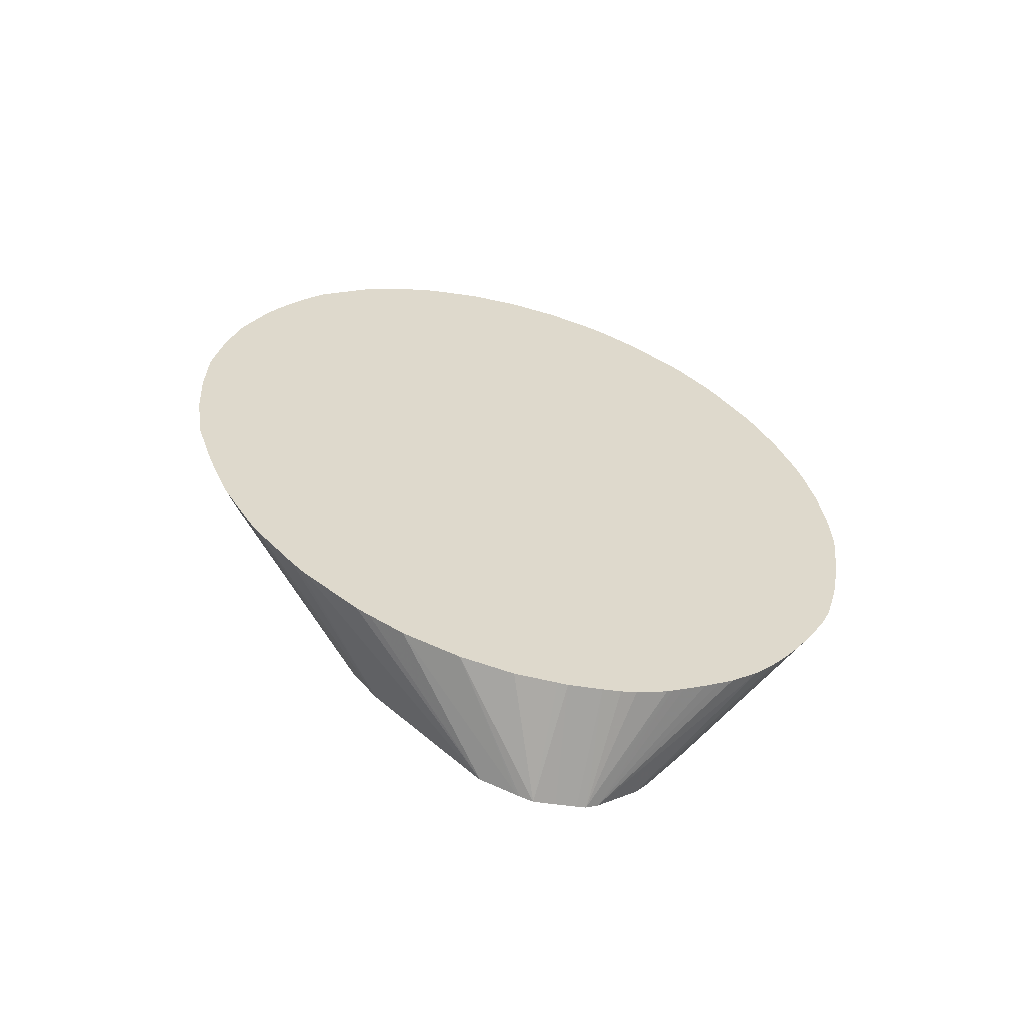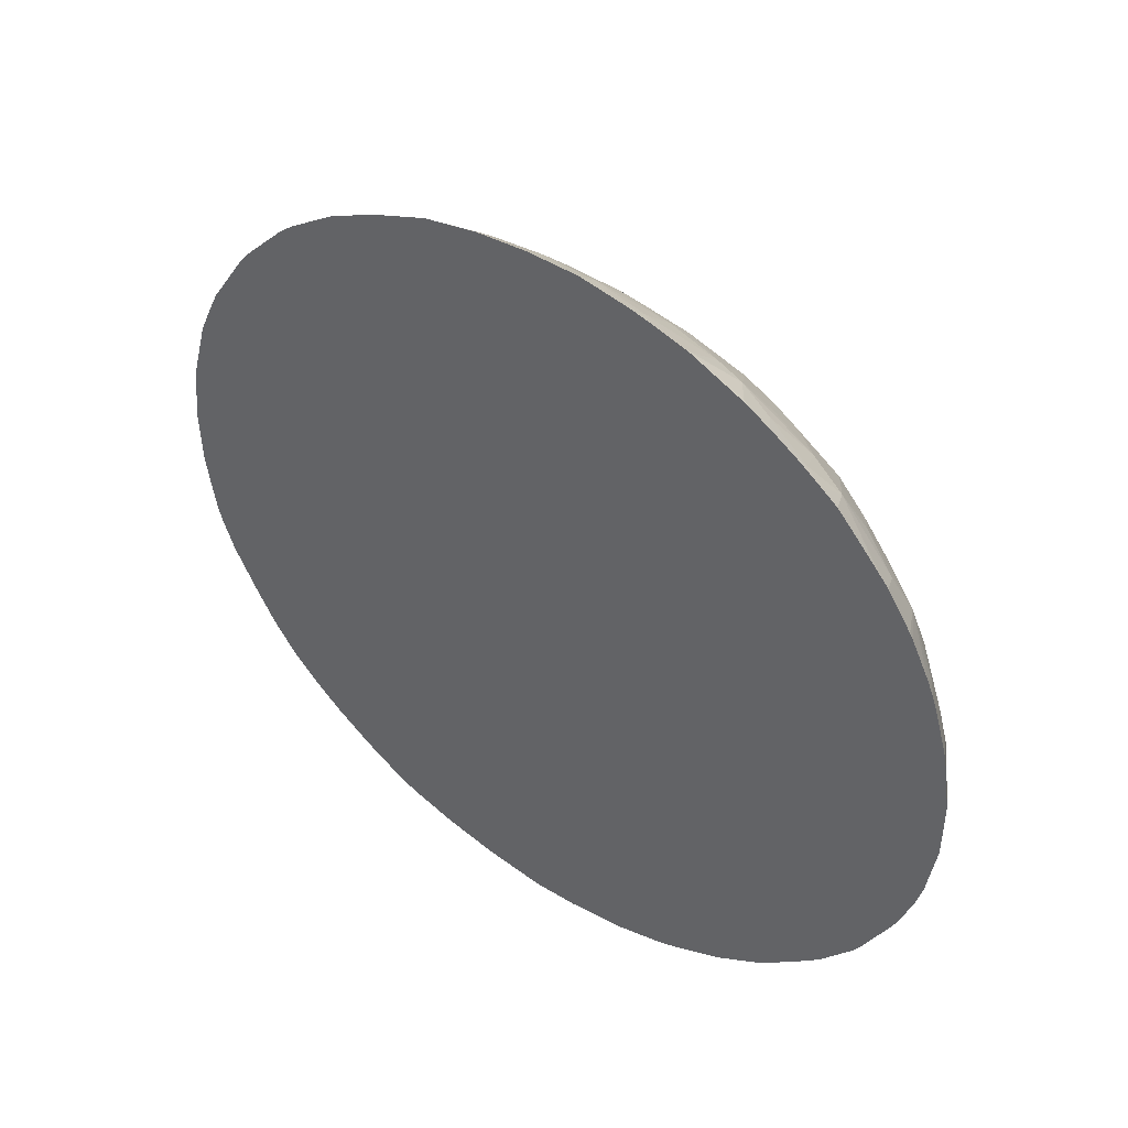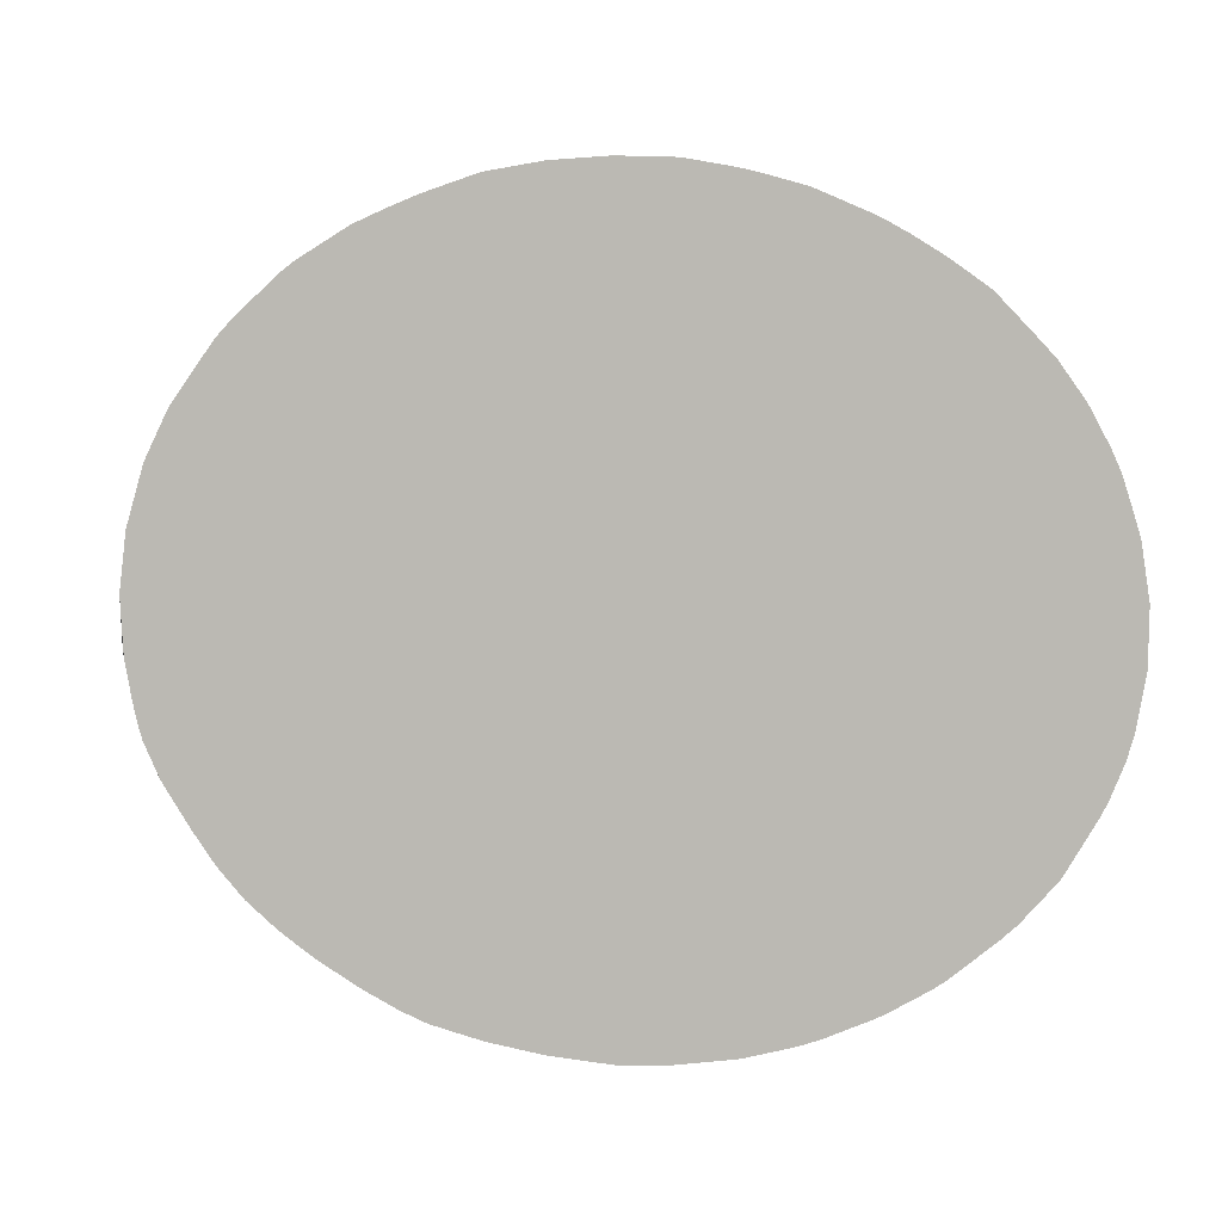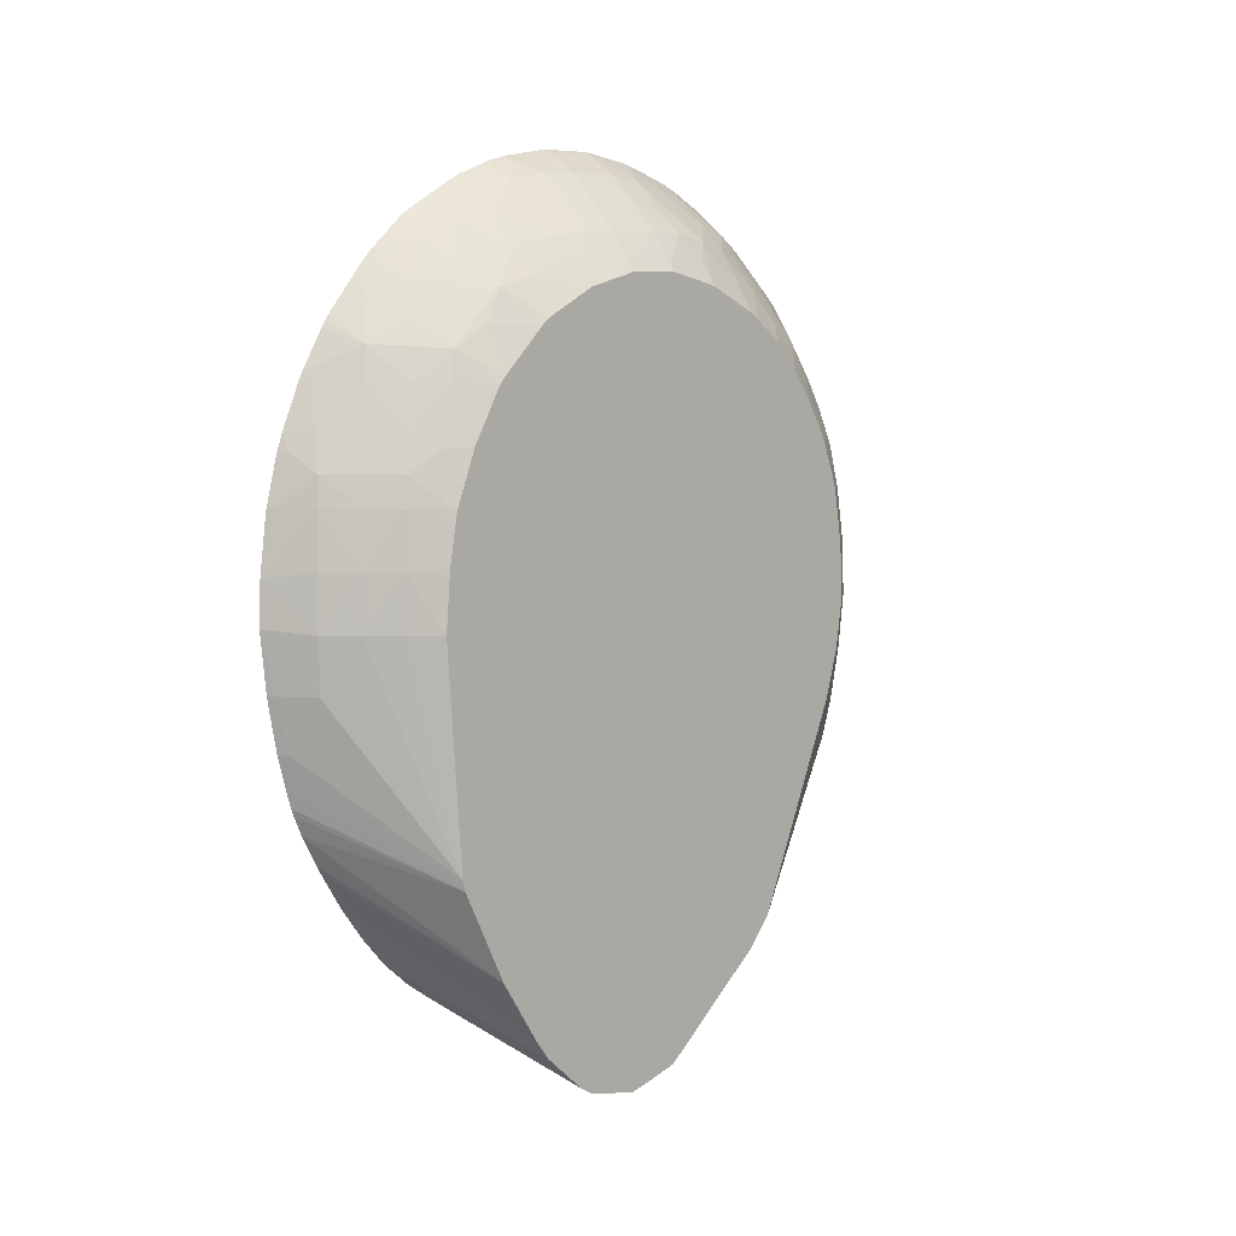
<metadata>
{"format":"obj","ext":"obj","renderer":"f3d","projection":"perspective","resolution":1024,"background":"white","views":[{"elev":-59.6,"azim":73.6,"up":"+Y"},{"elev":41.0,"azim":128.2,"up":"+Z"},{"elev":5.2,"azim":96.5,"up":"+Z"},{"elev":5.9,"azim":-134.8,"up":"+Y"}]}
</metadata>
<code>
v 0.004099 0.01532 0.002444
v 0.004099 0.01623 0.002417
v 0.003621 0.01532 0.002117
v 0.004099 0.01419 0.002376
v 0.004099 0.01646 0.002407
v 0.00365 0.01646 0.002088
v 0.002979 0.01646 0.00152
v 0.00296 0.01532 0.00155
v 0.003667 0.01419 0.002069
v 0.004099 0.01306 0.002188
v 0.004099 0.01717 0.002282
v 0.003795 0.01759 0.001975
v 0.003081 0.01759 0.001406
v 0.002412 0.01646 0.0009747
v 0.002514 0.01759 0.0008853
v 0.002393 0.01532 0.0009932
v 0.003033 0.01419 0.001503
v 0.003148 0.01306 0.001395
v 0.003797 0.01306 0.001963
v 0.004099 0.01204 0.001844
v 0.004099 0.01759 0.002199
v 0.004099 0.0179 0.00212
v 0.004052 0.01869 0.001859
v 0.003264 0.01873 0.001246
v 0.001942 0.01646 0.0004043
v 0.001911 0.01532 0.0004259
v 0.002012 0.01759 0.000318
v 0.002122 0.01853 0.0001824
v 0.00197 0.01419 0.0003535
v 0.002466 0.01419 0.0009223
v 0.002581 0.01306 0.0008067
v 0.003279 0.01224 0.001254
v 0.003982 0.01194 0.001713
v 0.004099 0.01189 0.001787
v 0.004099 0.01865 0.001907
v 0.004099 0.01872 0.001881
v 0.003394 0.01931 0.001144
v 0.002613 0.01884 0.0005616
v 0.001633 0.01646 -2.264e-05
v 0.001633 0.01587 1.435e-05
v 0.001633 0.01532 4.518e-05
v 0.001633 0.01759 -0.0002122
v 0.001633 0.01692 -9.817e-05
v 0.001633 0.01785 -0.0002924
v 0.002274 0.01929 -7.23e-06
v 0.001688 0.01875 -0.0005606
v 0.001633 0.01869 -0.0006145
v 0.001633 0.01419 -0.0001244
v 0.002081 0.01306 0.0002409
v 0.002181 0.01228 0.0001176
v 0.002819 0.01188 0.0005939
v 0.003469 0.01148 0.001073
v 0.004099 0.01079 0.001312
v 0.004099 0.01137 0.001571
v 0.004099 0.01977 0.001422
v 0.004013 0.01976 0.001371
v 0.003661 0.02007 0.0009269
v 0.003222 0.0207 0.00017
v 0.003064 0.01976 0.0005554
v 0.00242 0.01986 -0.0001768
v 0.001998 0.01986 -0.0007456
v 0.001633 0.01942 -0.001057
v 0.001633 0.01312 -0.0004404
v 0.001633 0.008772 -0.002273
v 0.003651 0.01079 0.0008976
v 0.004099 0.009778 0.000691
v 0.004099 0.01993 0.001338
v 0.004099 0.02036 0.001096
v 0.003956 0.02101 0.000577
v 0.003495 0.02145 -9.817e-05
v 0.002826 0.02102 -0.0005406
v 0.002166 0.02059 -0.0009876
v 0.001633 0.01986 -0.001362
v 0.001633 0.02008 -0.001516
v 0.001633 0.008155 -0.002793
v 0.004099 0.009453 0.0004352
v 0.003301 0.01006 0.0001238
v 0.004099 0.02088 0.0007743
v 0.004099 0.02107 0.0006463
v 0.004099 0.0214 0.000409
v 0.004099 0.02174 0.0001592
v 0.004099 0.02198 -8.584e-05
v 0.003895 0.02219 -0.0004989
v 0.003539 0.02257 -0.001284
v 0.003185 0.02181 -0.000855
v 0.002429 0.02135 -0.001395
v 0.001633 0.02065 -0.00207
v 0.001981 0.02098 -0.001746
v 0.001633 0.006246 -0.005034
v 0.004099 0.008463 -0.0005205
v 0.004099 0.008634 -0.0003417
v 0.004099 0.02256 -0.0007055
v 0.004099 0.02283 -0.001001
v 0.004007 0.02327 -0.001732
v 0.003238 0.02286 -0.00204
v 0.002834 0.02212 -0.001717
v 0.002205 0.02166 -0.002151
v 0.001633 0.02111 -0.002685
v 0.001633 0.006217 -0.005072
v 0.004099 0.008331 -0.0006793
v 0.004099 0.02315 -0.00147
v 0.004099 0.02331 -0.001697
v 0.004099 0.02339 -0.00182
v 0.00246 0.02245 -0.00284
v 0.004099 0.02375 -0.002507
v 0.003714 0.02361 -0.00284
v 0.003027 0.02305 -0.00284
v 0.002062 0.02188 -0.00284
v 0.001633 0.02121 -0.002843
v 0.001633 0.006194 -0.005108
v 0.004099 0.007548 -0.001791
v 0.002312 0.02265 -0.003599
v 0.004099 0.02389 -0.00284
v 0.003504 0.02376 -0.003674
v 0.001633 0.02151 -0.003499
v 0.001633 0.005959 -0.0059
v 0.001633 0.005959 -0.0059
v 0.004099 0.007058 -0.00279
v 0.004099 0.007405 -0.002067
v 0.002234 0.02274 -0.004356
v 0.001944 0.02222 -0.003976
v 0.001633 0.02173 -0.003976
v 0.00337 0.02387 -0.004431
v 0.004099 0.02396 -0.003036
v 0.003919 0.02415 -0.004021
v 0.001633 0.005959 -0.006722
v 0.001633 0.005874 -0.006242
v 0.001633 0.005945 -0.005953
v 0.004099 0.006718 -0.003975
v 0.002202 0.02278 -0.005111
v 0.001739 0.02213 -0.005111
v 0.001633 0.02197 -0.005111
v 0.003317 0.02391 -0.005111
v 0.00275 0.02334 -0.005111
v 0.001633 0.02184 -0.004477
v 0.003973 0.02435 -0.005111
v 0.004099 0.02409 -0.003435
v 0.004099 0.02426 -0.004013
v 0.001633 0.005959 -0.006722
v 0.001633 0.006043 -0.007175
v 0.004099 0.006647 -0.006242
v 0.004099 0.006635 -0.006027
v 0.004099 0.006586 -0.005111
v 0.002221 0.02276 -0.006242
v 0.001763 0.02213 -0.006242
v 0.003319 0.02391 -0.006242
v 0.002752 0.02332 -0.006242
v 0.001633 0.02197 -0.005354
v 0.003973 0.02433 -0.006242
v 0.004099 0.02442 -0.005111
v 0.004099 0.006784 -0.006982
v 0.001633 0.006085 -0.00738
v 0.00226 0.02271 -0.006851
v 0.001977 0.02218 -0.007289
v 0.001633 0.02194 -0.006242
v 0.003373 0.02386 -0.006901
v 0.004099 0.0244 -0.006242
v 0.003931 0.02412 -0.007318
v 0.004099 0.006869 -0.007377
v 0.001633 0.006246 -0.007645
v 0.004099 0.007348 -0.008522
v 0.004099 0.00727 -0.008393
v 0.004099 0.006967 -0.007716
v 0.002368 0.02259 -0.007608
v 0.002111 0.02179 -0.008513
v 0.001633 0.02163 -0.007337
v 0.003525 0.02373 -0.007657
v 0.004099 0.02421 -0.007335
v 0.004099 0.02407 -0.007796
v 0.001633 0.007005 -0.008513
v 0.004099 0.008776 -0.01052
v 0.004099 0.008266 -0.009925
v 0.004099 0.008042 -0.009603
v 0.004099 0.007815 -0.009268
v 0.004099 0.007503 -0.008772
v 0.003119 0.02297 -0.008513
v 0.002552 0.02236 -0.008513
v 0.002247 0.0216 -0.009119
v 0.001633 0.02104 -0.008436
v 0.004099 0.0238 -0.008477
v 0.003931 0.0236 -0.008622
v 0.003305 0.02279 -0.009217
v 0.001633 0.007363 -0.008789
v 0.004099 0.009368 -0.01105
v 0.003272 0.02174 -0.01037
v 0.002515 0.02122 -0.009874
v 0.002247 0.02047 -0.01025
v 0.002099 0.0209 -0.009556
v 0.001633 0.0209 -0.008601
v 0.00291 0.02205 -0.009546
v 0.004099 0.02366 -0.008746
v 0.003595 0.0225 -0.009974
v 0.003973 0.02306 -0.009617
v 0.004099 0.02299 -0.009868
v 0.001633 0.008681 -0.009646
v 0.004099 0.009992 -0.01151
v 0.004099 0.009716 -0.01131
v 0.003653 0.0213 -0.01112
v 0.003311 0.02055 -0.01143
v 0.002913 0.02088 -0.01069
v 0.004003 0.02209 -0.01075
v 0.002575 0.01986 -0.01099
v 0.002114 0.01986 -0.01042
v 0.001633 0.01979 -0.009683
v 0.001633 0.01995 -0.009553
v 0.004099 0.02314 -0.00963
v 0.004099 0.0223 -0.01065
v 0.001633 0.01057 -0.01059
v 0.004099 0.01152 -0.01242
v 0.004099 0.0109 -0.01208
v 0.004099 0.01074 -0.01199
v 0.004099 0.01042 -0.01178
v 0.004099 0.022 -0.01092
v 0.004099 0.02112 -0.01163
v 0.004008 0.02095 -0.01168
v 0.004099 0.02086 -0.0118
v 0.004099 0.02005 -0.01227
v 0.003961 0.01995 -0.01221
v 0.003575 0.01897 -0.01235
v 0.003142 0.01986 -0.01159
v 0.002392 0.01897 -0.01121
v 0.001972 0.01864 -0.01081
v 0.001633 0.01869 -0.01029
v 0.001633 0.01081 -0.01065
v 0.003905 0.01309 -0.01282
v 0.004099 0.01309 -0.01295
v 0.004099 0.01241 -0.01276
v 0.004099 0.01207 -0.01266
v 0.004099 0.01192 -0.0126
v 0.004099 0.01983 -0.01237
v 0.004099 0.01901 -0.01271
v 0.003961 0.01865 -0.01276
v 0.003379 0.01821 -0.01251
v 0.002886 0.01859 -0.01186
v 0.002253 0.01821 -0.01137
v 0.001686 0.01759 -0.01078
v 0.001633 0.01759 -0.01071
v 0.001633 0.01532 -0.01099
v 0.002103 0.01532 -0.01154
v 0.002634 0.01532 -0.01211
v 0.003201 0.01532 -0.01266
v 0.003275 0.01419 -0.0126
v 0.003371 0.0135 -0.01252
v 0.003973 0.01419 -0.01308
v 0.004099 0.01403 -0.01314
v 0.004099 0.01866 -0.01284
v 0.004099 0.01846 -0.0129
v 0.004099 0.01759 -0.01311
v 0.003973 0.01759 -0.01303
v 0.003314 0.01759 -0.01256
v 0.002747 0.01759 -0.01201
v 0.002188 0.01759 -0.01144
v 0.001633 0.01733 -0.01076
v 0.001633 0.01652 -0.0109
v 0.002122 0.01646 -0.01152
v 0.002667 0.01646 -0.01209
v 0.004099 0.01634 -0.01327
v 0.004099 0.01543 -0.0133
v 0.003234 0.01646 -0.01263
v 0.004099 0.01419 -0.01317
v 0.004099 0.01741 -0.01314
v 0.004099 0.01637 -0.01327
v 0.004084 0.01636 -0.01326
f 2 6 3
f 3 6 7
f 57 68 69
f 57 69 58
f 39 148 155
f 39 155 166
f 39 43 42
f 39 42 44
f 15 24 28
f 15 28 27
f 9 17 18
f 9 18 19
f 1 129 143
f 1 143 142
f 1 209 229
f 1 229 228
f 26 41 29
f 27 42 43
f 1 34 54
f 1 20 34
f 1 10 20
f 1 4 10
f 37 56 57
f 37 57 58
f 28 47 44
f 29 41 48
f 37 58 59
f 37 59 45
f 30 49 31
f 31 49 50
f 39 189 205
f 39 205 204
f 94 102 103
f 94 103 95
f 83 93 84
f 84 93 94
f 39 44 47
f 39 47 62
f 39 204 223
f 39 223 237
f 32 53 54
f 32 54 33
f 28 44 42
f 28 38 45
f 39 115 122
f 39 122 135
f 123 125 136
f 123 136 133
f 1 180 169
f 1 169 168
f 1 211 210
f 1 210 209
f 3 7 8
f 3 8 9
f 1 35 22
f 1 22 21
f 1 55 36
f 1 103 102
f 1 105 103
f 1 113 105
f 1 124 113
f 1 137 124
f 1 206 191
f 1 191 180
f 131 148 132
f 133 136 146
f 125 137 138
f 126 139 127
f 58 60 59
f 60 72 61
f 70 84 85
f 70 85 71
f 52 64 65
f 52 65 53
f 39 64 63
f 39 63 48
f 64 77 65
f 65 77 66
f 165 179 166
f 167 169 180
f 58 69 70
f 58 70 71
f 47 61 62
f 48 63 49
f 70 82 83
f 70 83 84
f 39 110 99
f 39 99 89
f 61 74 73
f 64 75 76
f 98 108 109
f 99 110 111
f 121 132 135
f 121 135 122
f 45 59 60
f 45 60 61
f 157 168 158
f 158 168 169
f 149 157 158
f 149 158 156
f 84 94 95
f 84 95 85
f 95 106 107
f 95 107 104
f 71 85 86
f 71 86 72
f 64 76 66
f 64 66 77
f 89 99 100
f 89 100 90
f 187 200 199
f 187 199 202
f 82 92 83
f 83 92 93
f 70 80 81
f 70 81 82
f 95 103 105
f 95 105 106
f 61 73 62
f 61 72 74
f 86 97 88
f 86 96 97
f 120 133 134
f 120 134 130
f 145 153 154
f 145 154 155
f 68 78 69
f 69 78 79
f 182 192 190
f 182 191 193
f 167 182 176
f 170 183 184
f 109 112 115
f 110 116 117
f 120 130 131
f 120 131 132
f 97 104 108
f 97 108 98
f 87 88 97
f 87 97 98
f 112 114 123
f 112 123 120
f 208 224 225
f 208 225 226
f 106 113 114
f 106 114 107
f 95 104 97
f 95 97 96
f 117 128 129
f 117 129 118
f 85 95 96
f 85 96 86
f 110 119 111
f 112 120 121
f 144 153 145
f 144 147 153
f 165 177 178
f 165 178 179
f 93 101 94
f 94 101 102
f 198 214 199
f 199 214 215
f 187 204 205
f 187 205 188
f 126 140 139
f 127 139 141
f 136 157 149
f 139 140 151
f 120 132 121
f 120 123 133
f 112 121 122
f 112 122 115
f 130 134 146
f 130 146 147
f 232 247 233
f 233 235 234
f 124 137 125
f 125 138 136
f 116 127 128
f 116 128 117
f 136 138 150
f 136 150 157
f 110 117 118
f 110 118 119
f 127 143 129
f 127 129 128
f 164 176 177
f 164 177 165
f 185 192 201
f 185 201 198
f 113 124 114
f 114 124 125
f 222 236 237
f 222 237 223
f 208 228 229
f 208 229 209
f 151 152 159
f 152 160 161
f 160 173 174
f 160 174 175
f 139 151 141
f 140 152 151
f 130 144 145
f 130 145 131
f 154 166 155
f 154 164 165
f 252 255 254
f 252 254 253
f 146 149 156
f 147 156 153
f 133 146 134
f 136 149 146
f 160 171 172
f 160 172 173
f 127 141 142
f 127 142 143
f 152 163 159
f 153 164 154
f 185 187 186
f 185 190 192
f 203 222 223
f 203 223 204
f 130 147 144
f 131 145 148
f 235 252 236
f 236 252 253
f 249 263 250
f 250 263 259
f 170 184 171
f 176 182 177
f 183 197 184
f 185 198 199
f 160 175 161
f 164 167 176
f 153 156 164
f 154 165 166
f 178 182 190
f 178 190 185
f 233 251 235
f 235 251 252
f 167 180 181
f 167 181 182
f 158 169 167
f 160 170 171
f 183 195 196
f 183 196 197
f 152 161 162
f 152 162 163
f 178 186 187
f 178 187 188
f 202 221 203
f 203 221 222
f 231 246 232
f 232 246 247
f 156 158 167
f 156 167 164
f 1 150 138
f 1 138 137
f 1 231 230
f 1 230 217
f 188 205 189
f 191 206 193
f 199 219 220
f 199 220 202
f 185 199 200
f 185 200 187
f 178 188 189
f 178 189 179
f 195 211 212
f 195 212 196
f 1 261 248
f 1 248 247
f 187 202 203
f 187 203 204
f 182 193 194
f 182 194 192
f 199 217 218
f 199 218 219
f 177 182 178
f 178 185 186
f 193 206 194
f 195 208 209
f 225 244 226
f 226 244 245
f 251 256 252
f 252 256 255
f 180 191 181
f 181 191 182
f 1 79 78
f 1 78 68
f 5 11 6
f 6 11 12
f 214 216 215
f 217 230 218
f 224 242 243
f 224 243 225
f 201 207 213
f 202 220 221
f 195 209 210
f 195 210 211
f 220 234 221
f 221 234 235
f 1 81 80
f 1 80 79
f 208 226 227
f 208 227 228
f 199 215 216
f 199 216 217
f 224 240 241
f 224 241 242
f 192 194 207
f 192 207 201
f 219 231 232
f 219 232 233
f 250 259 256
f 250 256 251
f 233 249 250
f 233 250 251
f 198 201 213
f 198 213 214
f 29 48 49
f 29 49 30
f 25 39 40
f 25 40 26
f 238 255 239
f 239 255 240
f 7 15 14
f 8 16 17
f 225 243 242
f 225 242 244
f 219 233 220
f 220 233 234
f 242 258 244
f 244 260 245
f 39 195 183
f 39 183 170
f 233 247 248
f 233 248 249
f 224 238 239
f 224 239 240
f 7 14 8
f 7 13 15
f 218 230 219
f 219 230 231
f 236 253 237
f 238 254 255
f 241 256 259
f 241 259 257
f 1 257 262
f 1 262 261
f 221 235 222
f 222 235 236
f 1 111 119
f 1 119 118
f 1 118 129
f 1 196 212
f 1 217 216
f 1 216 214
f 22 35 23
f 23 35 36
f 241 257 258
f 241 258 242
f 257 263 262
f 257 259 263
f 249 261 262
f 249 262 263
f 1 90 100
f 1 100 111
f 1 247 246
f 1 246 231
f 6 12 13
f 6 13 7
f 19 33 20
f 20 33 34
f 240 255 256
f 240 256 241
f 1 207 194
f 1 194 206
f 1 260 258
f 1 258 257
f 1 92 82
f 1 82 81
f 1 184 197
f 1 197 196
f 18 31 32
f 18 32 19
f 27 43 39
f 27 28 42
f 39 254 238
f 39 238 224
f 1 175 174
f 1 91 90
f 1 101 93
f 1 93 92
f 244 258 260
f 248 261 249
f 14 25 26
f 14 26 16
f 9 19 10
f 10 19 20
f 1 168 157
f 1 157 150
f 1 68 67
f 1 67 55
f 16 30 17
f 17 30 18
f 1 214 213
f 1 213 207
f 23 36 37
f 23 37 24
f 1 5 2
f 2 5 6
f 39 224 208
f 39 208 195
f 1 172 171
f 1 171 184
f 12 22 23
f 12 23 24
f 33 54 34
f 36 55 56
f 56 67 57
f 57 67 68
f 1 163 162
f 1 162 161
f 45 61 46
f 46 61 47
f 39 152 140
f 39 140 126
f 1 161 175
f 1 54 53
f 3 9 4
f 4 9 10
f 11 21 12
f 12 21 22
f 8 17 9
f 8 14 16
f 1 151 159
f 1 159 163
f 75 90 91
f 75 91 76
f 14 15 27
f 14 27 25
f 24 37 38
f 24 38 28
f 16 26 29
f 16 29 30
f 1 212 211
f 1 53 66
f 32 51 52
f 32 52 53
f 39 74 87
f 39 87 98
f 53 65 66
f 55 67 56
f 72 88 87
f 75 89 90
f 104 112 108
f 105 113 106
f 69 79 80
f 69 80 70
f 58 71 72
f 58 72 60
f 25 27 39
f 26 40 41
f 12 24 13
f 13 24 15
f 1 21 11
f 1 11 5
f 1 142 141
f 1 141 151
f 28 45 46
f 28 46 47
f 1 226 245
f 1 245 260
f 1 174 173
f 1 173 172
f 31 50 32
f 32 50 51
f 18 30 31
f 19 32 33
f 114 125 123
f 116 126 127
f 107 114 112
f 108 112 109
f 39 126 116
f 39 116 110
f 50 64 51
f 51 64 52
f 39 237 253
f 39 253 254
f 39 98 109
f 39 109 115
f 39 48 41
f 39 41 40
f 145 155 148
f 146 156 147
f 39 170 160
f 39 160 152
f 39 166 179
f 39 179 189
f 49 63 50
f 50 63 64
f 39 62 73
f 39 73 74
f 39 89 75
f 39 75 64
f 72 87 74
f 72 86 88
f 99 111 100
f 104 107 112
f 39 135 132
f 39 132 148
f 1 36 35
f 1 228 227
f 1 227 226
f 1 2 3
f 1 3 4
f 1 66 76
f 1 76 91
f 36 56 37
f 37 45 38
f 1 102 101

</code>
